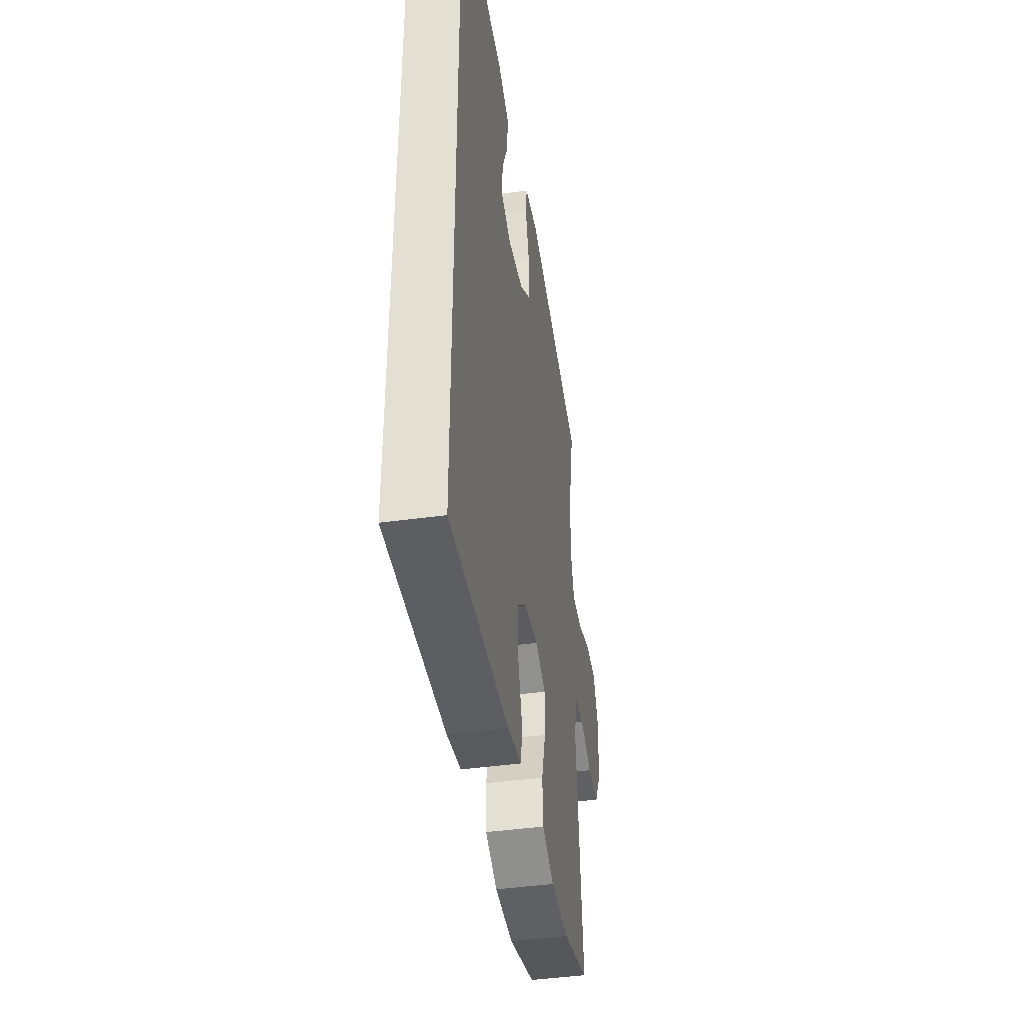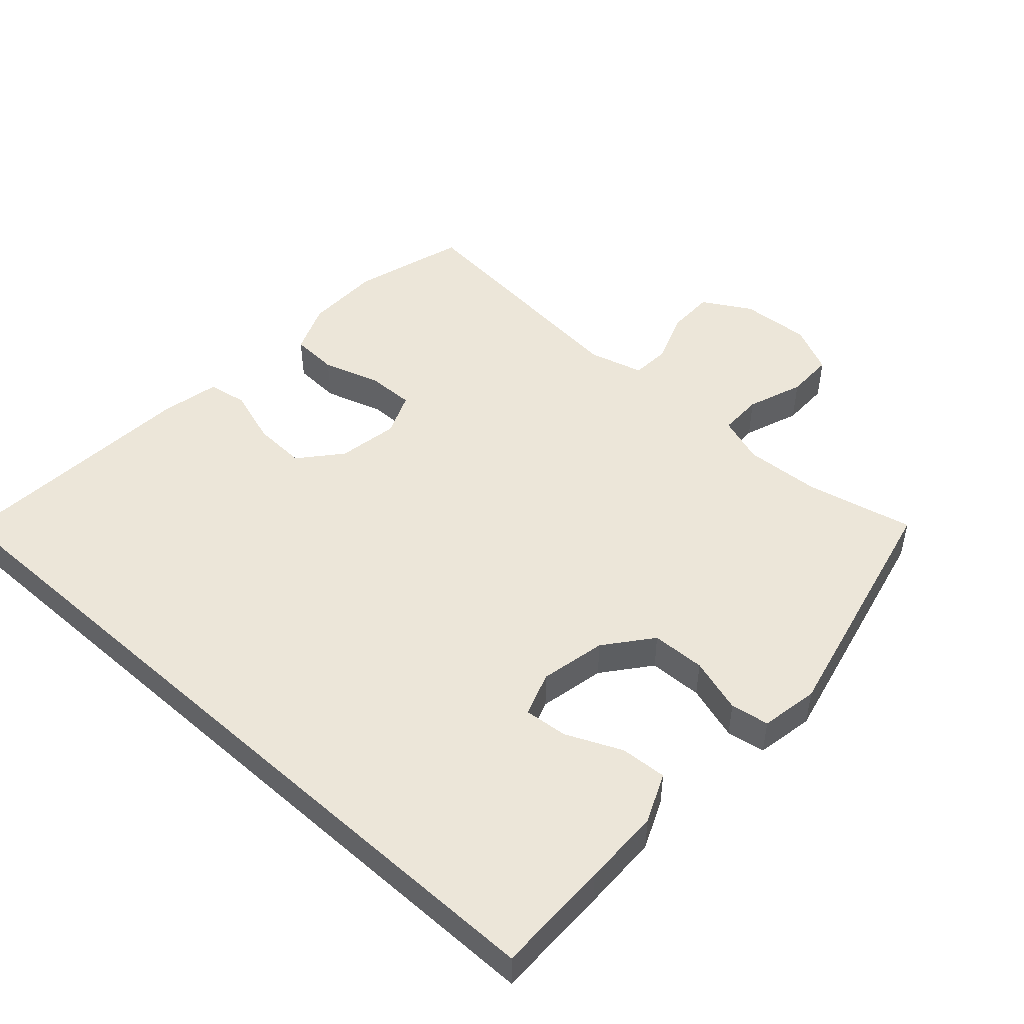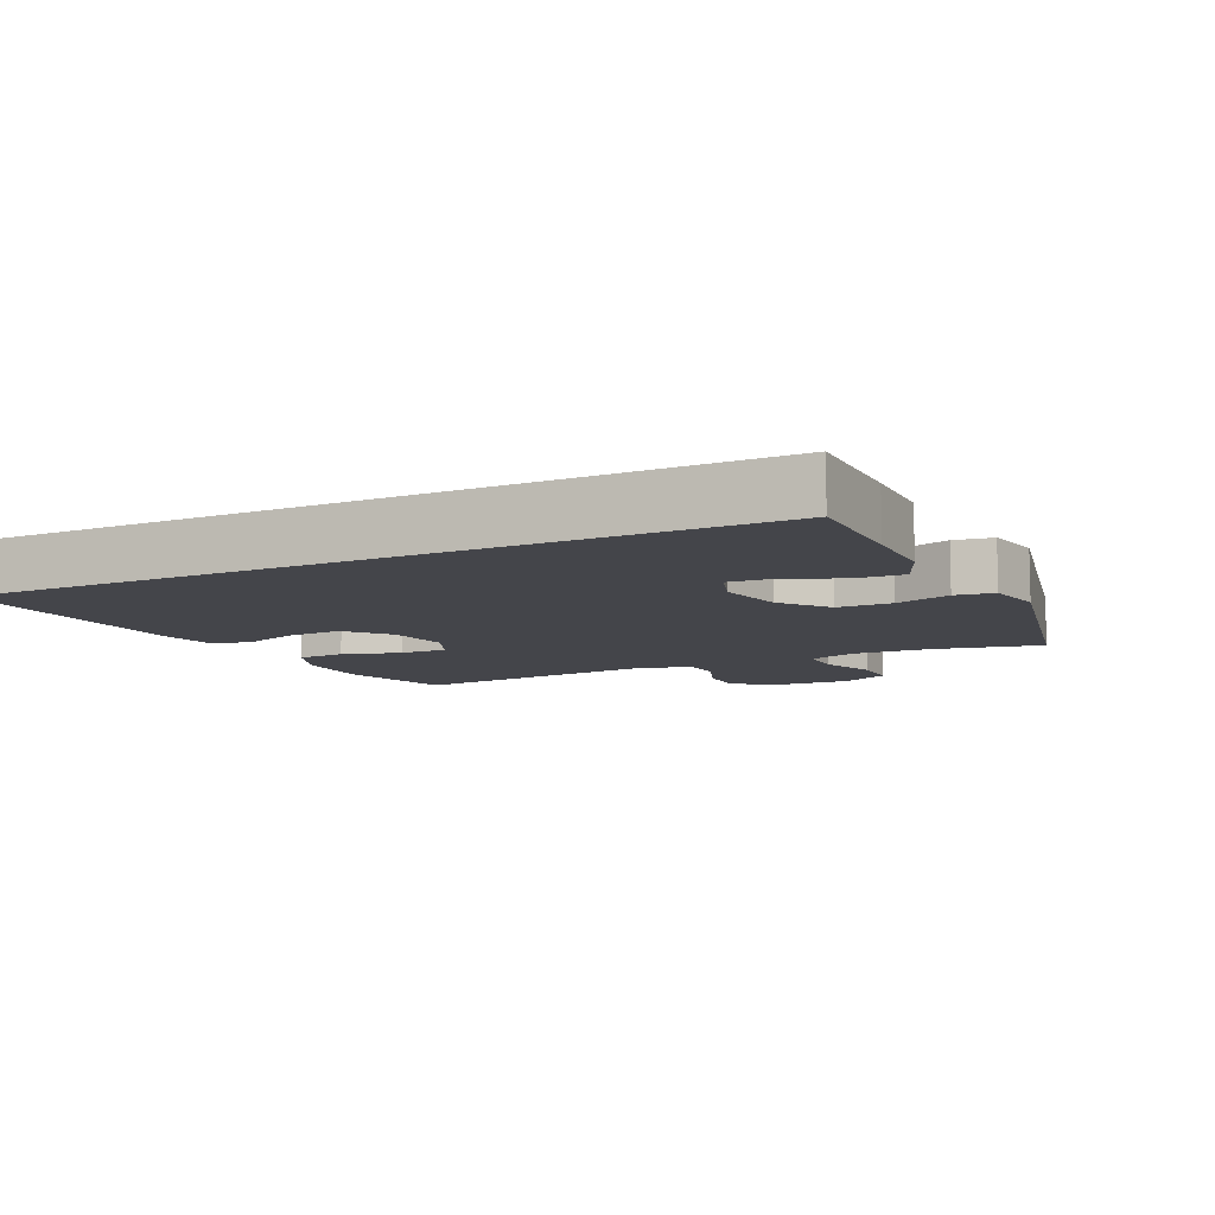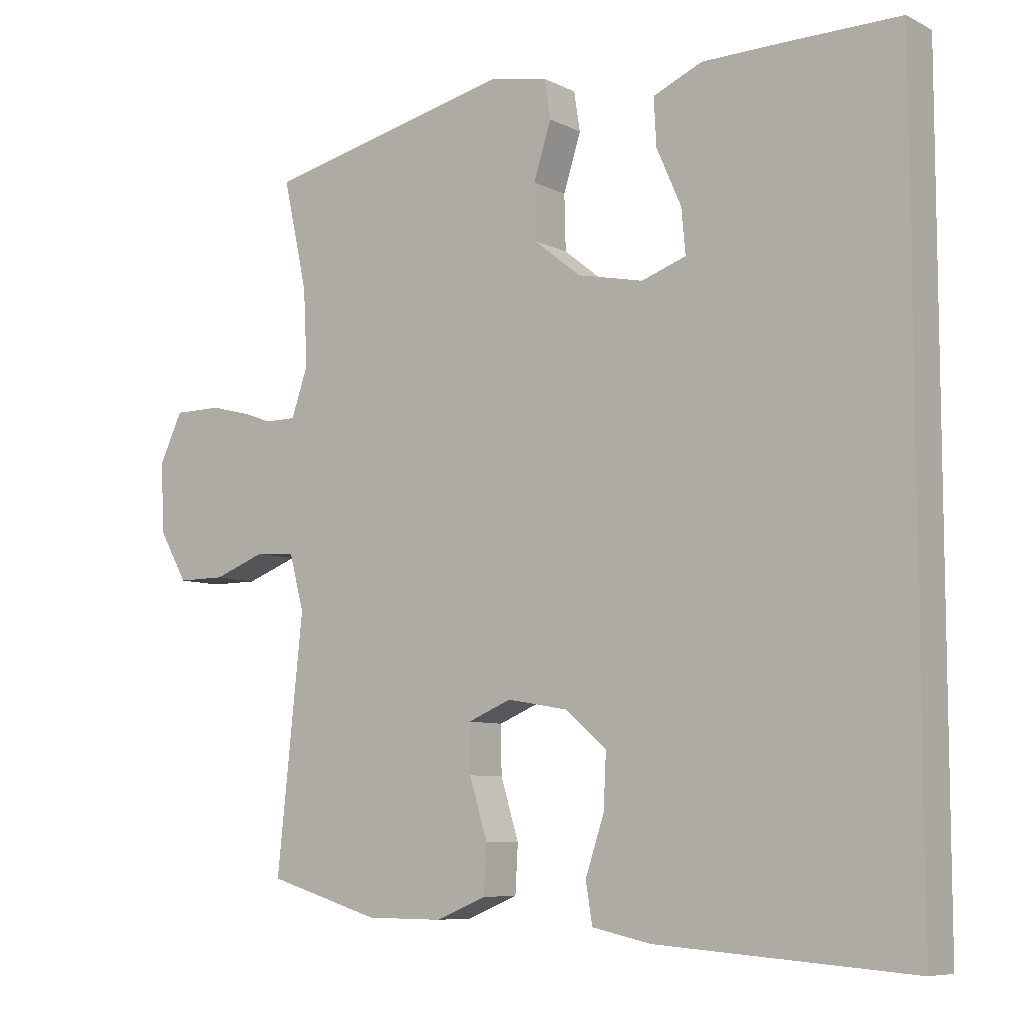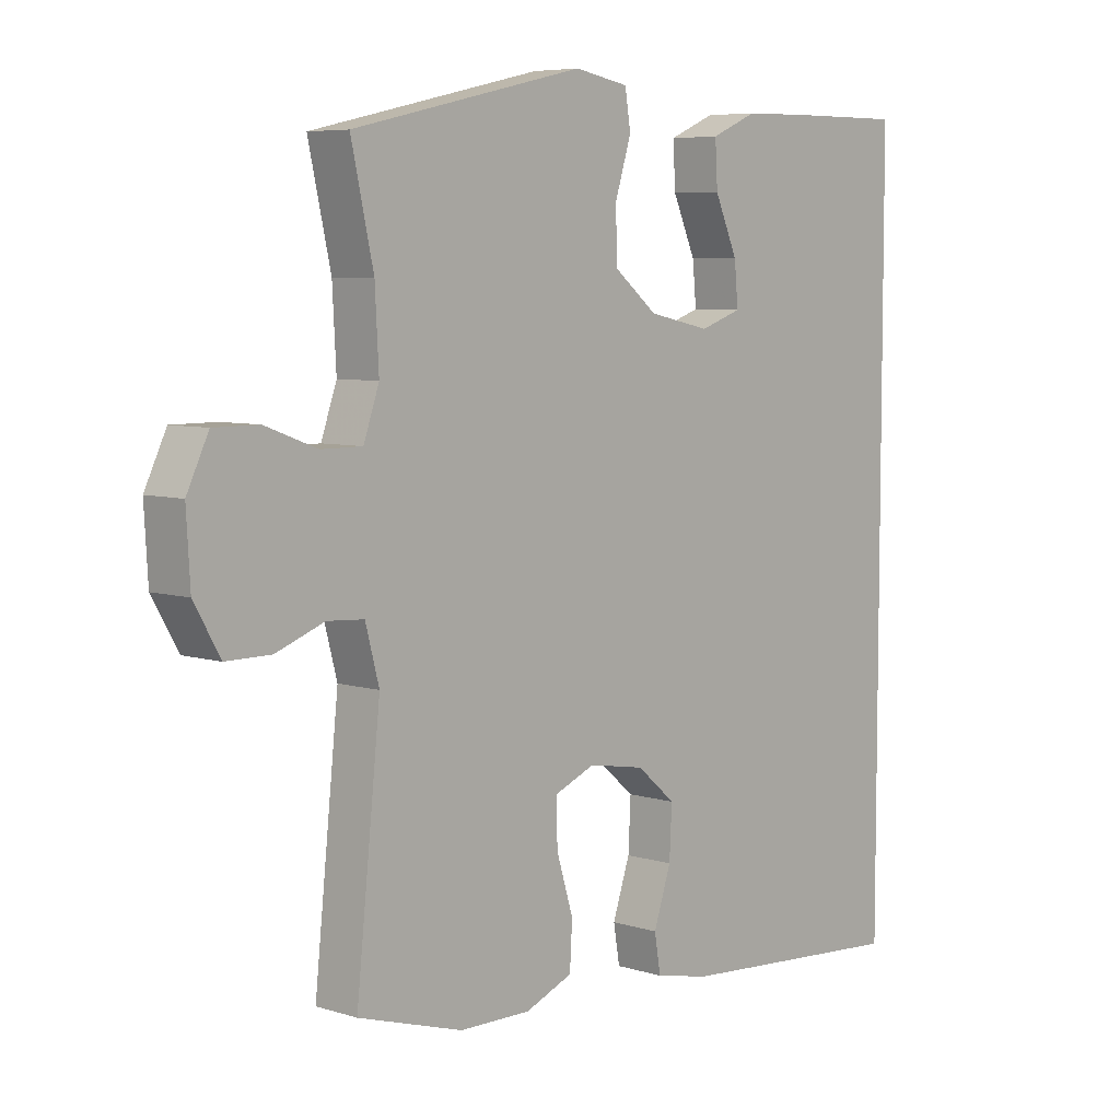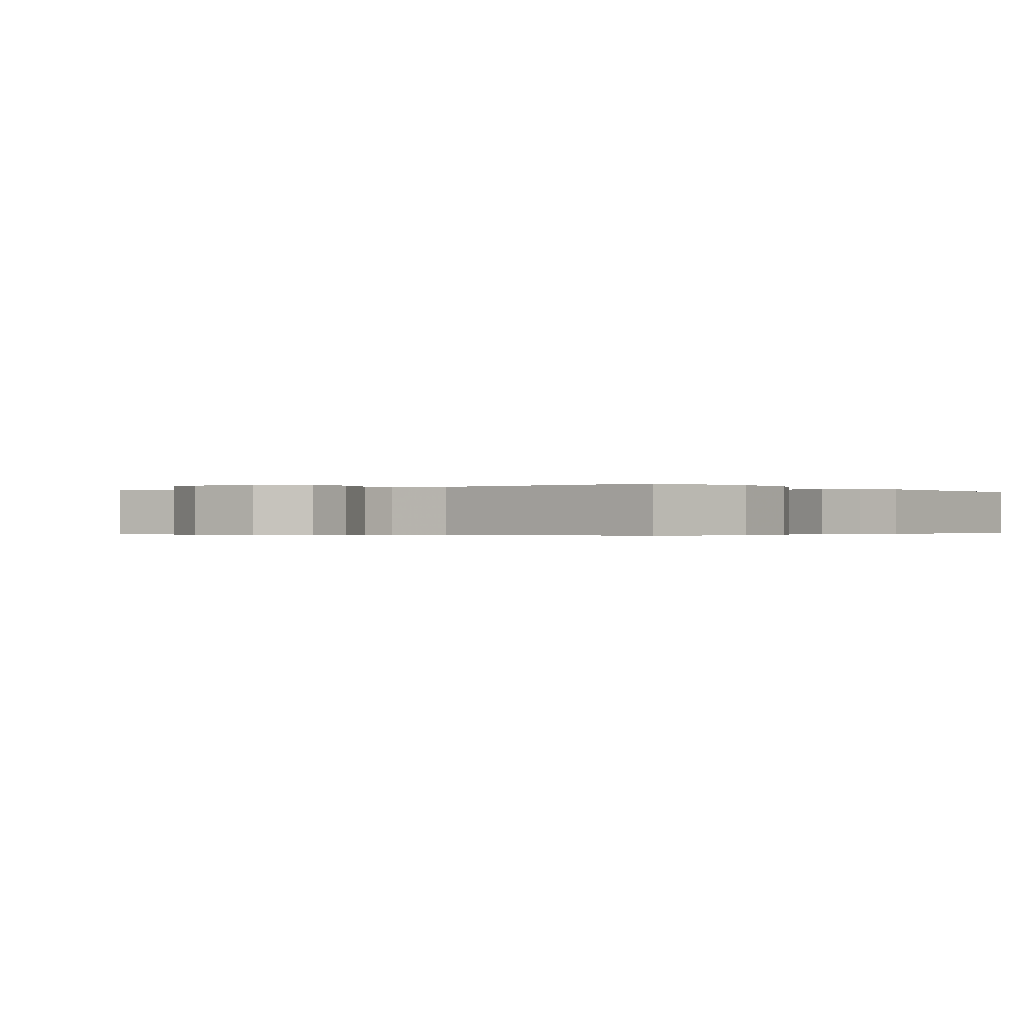
<metadata>
{"format":"obj","ext":"obj","renderer":"f3d","projection":"perspective","resolution":1024,"background":"white","views":[{"elev":-43.7,"azim":-80.8,"up":"+Z"},{"elev":48.6,"azim":-48.0,"up":"+Y"},{"elev":-9.3,"azim":-64.0,"up":"+Y"},{"elev":-7.7,"azim":-143.8,"up":"+Z"},{"elev":6.4,"azim":132.5,"up":"+Z"},{"elev":-0.3,"azim":124.5,"up":"+Y"}]}
</metadata>
<code>
v -0.5 0.07 -0.604
v -0.5 0.07 0.548
v -0.326 0.07 0.547
v -0.208 0.07 0.545
v -0.134 0.07 0.513
v -0.138 0.07 0.443
v -0.175 0.07 0.359
v -0.181 0.07 0.293
v -0.114 0.07 0.27
v -0.015 0.07 0.291
v 0.055 0.07 0.347
v 0.057 0.07 0.428
v 0.031 0.07 0.511
v 0.04 0.07 0.569
v 0.127 0.07 0.585
v 0.5 0.07 0.5
v 0.464 0.07 0.338
v 0.458 0.07 0.223
v 0.483 0.07 0.151
v 0.549 0.07 0.151
v 0.633 0.07 0.182
v 0.705 0.07 0.182
v 0.74 0.07 0.109
v 0.734 0.07 0.004
v 0.692 0.07 -0.069
v 0.62 0.07 -0.069
v 0.542 0.07 -0.04
v 0.483 0.07 -0.044
v 0.461 0.07 -0.127
v 0.5 0.07 -0.5
v 0.331 0.07 -0.551
v 0.216 0.07 -0.552
v 0.14 0.07 -0.521
v 0.136 0.07 -0.45
v 0.163 0.07 -0.362
v 0.164 0.07 -0.291
v 0.099 0.07 -0.264
v 0.008 0.07 -0.28
v -0.054 0.07 -0.333
v -0.05 0.07 -0.413
v -0.022 0.07 -0.497
v -0.032 0.07 -0.557
v -0.121 0.07 -0.576
v -0.5 0 -0.604
v -0.5 0 0.548
v -0.326 0 0.547
v -0.208 0 0.545
v -0.134 0 0.513
v -0.138 0 0.443
v -0.175 0 0.359
v -0.181 0 0.293
v -0.114 0 0.27
v -0.015 0 0.291
v 0.055 0 0.347
v 0.057 0 0.428
v 0.031 0 0.511
v 0.04 0 0.569
v 0.127 0 0.585
v 0.5 0 0.5
v 0.464 0 0.338
v 0.458 0 0.223
v 0.483 0 0.151
v 0.549 0 0.151
v 0.633 0 0.182
v 0.705 0 0.182
v 0.74 0 0.109
v 0.734 0 0.004
v 0.692 0 -0.069
v 0.62 0 -0.069
v 0.542 0 -0.04
v 0.483 0 -0.044
v 0.461 0 -0.127
v 0.5 0 -0.5
v 0.331 0 -0.551
v 0.216 0 -0.552
v 0.14 0 -0.521
v 0.136 0 -0.45
v 0.163 0 -0.362
v 0.164 0 -0.291
v 0.099 0 -0.264
v 0.008 0 -0.28
v -0.054 0 -0.333
v -0.05 0 -0.413
v -0.022 0 -0.497
v -0.032 0 -0.557
v -0.121 0 -0.576
f 40 41 42 43
f 39 40 43 1
f 38 39 1 2
f 37 38 2 3
f 32 33 34 35
f 32 35 36
f 29 30 31 32
f 28 29 32 36
f 24 25 26 27
f 24 27 28
f 23 24 28
f 20 21 22 23
f 19 20 23 28
f 18 19 28 36
f 14 15 16 17
f 12 13 14 17
f 11 12 17 18
f 10 11 18 36
f 4 5 6 7
f 4 7 8
f 3 4 8
f 37 3 8
f 9 10 36 37
f 8 9 37
f 86 85 84 83
f 44 86 83 82
f 45 44 82 81
f 46 45 81 80
f 78 77 76 75
f 79 78 75
f 75 74 73 72
f 79 75 72 71
f 70 69 68 67
f 71 70 67
f 71 67 66
f 66 65 64 63
f 71 66 63 62
f 79 71 62 61
f 60 59 58 57
f 60 57 56 55
f 61 60 55 54
f 79 61 54 53
f 50 49 48 47
f 51 50 47
f 51 47 46
f 51 46 80
f 80 79 53 52
f 80 52 51
f 1 44 45 2
f 2 45 46 3
f 3 46 47 4
f 4 47 48 5
f 5 48 49 6
f 6 49 50 7
f 7 50 51 8
f 8 51 52 9
f 9 52 53 10
f 10 53 54 11
f 11 54 55 12
f 12 55 56 13
f 13 56 57 14
f 14 57 58 15
f 15 58 59 16
f 16 59 60 17
f 17 60 61 18
f 18 61 62 19
f 19 62 63 20
f 20 63 64 21
f 21 64 65 22
f 22 65 66 23
f 23 66 67 24
f 24 67 68 25
f 25 68 69 26
f 26 69 70 27
f 27 70 71 28
f 28 71 72 29
f 29 72 73 30
f 30 73 74 31
f 31 74 75 32
f 32 75 76 33
f 33 76 77 34
f 34 77 78 35
f 35 78 79 36
f 36 79 80 37
f 37 80 81 38
f 38 81 82 39
f 39 82 83 40
f 40 83 84 41
f 41 84 85 42
f 42 85 86 43
f 43 86 44 1

</code>
